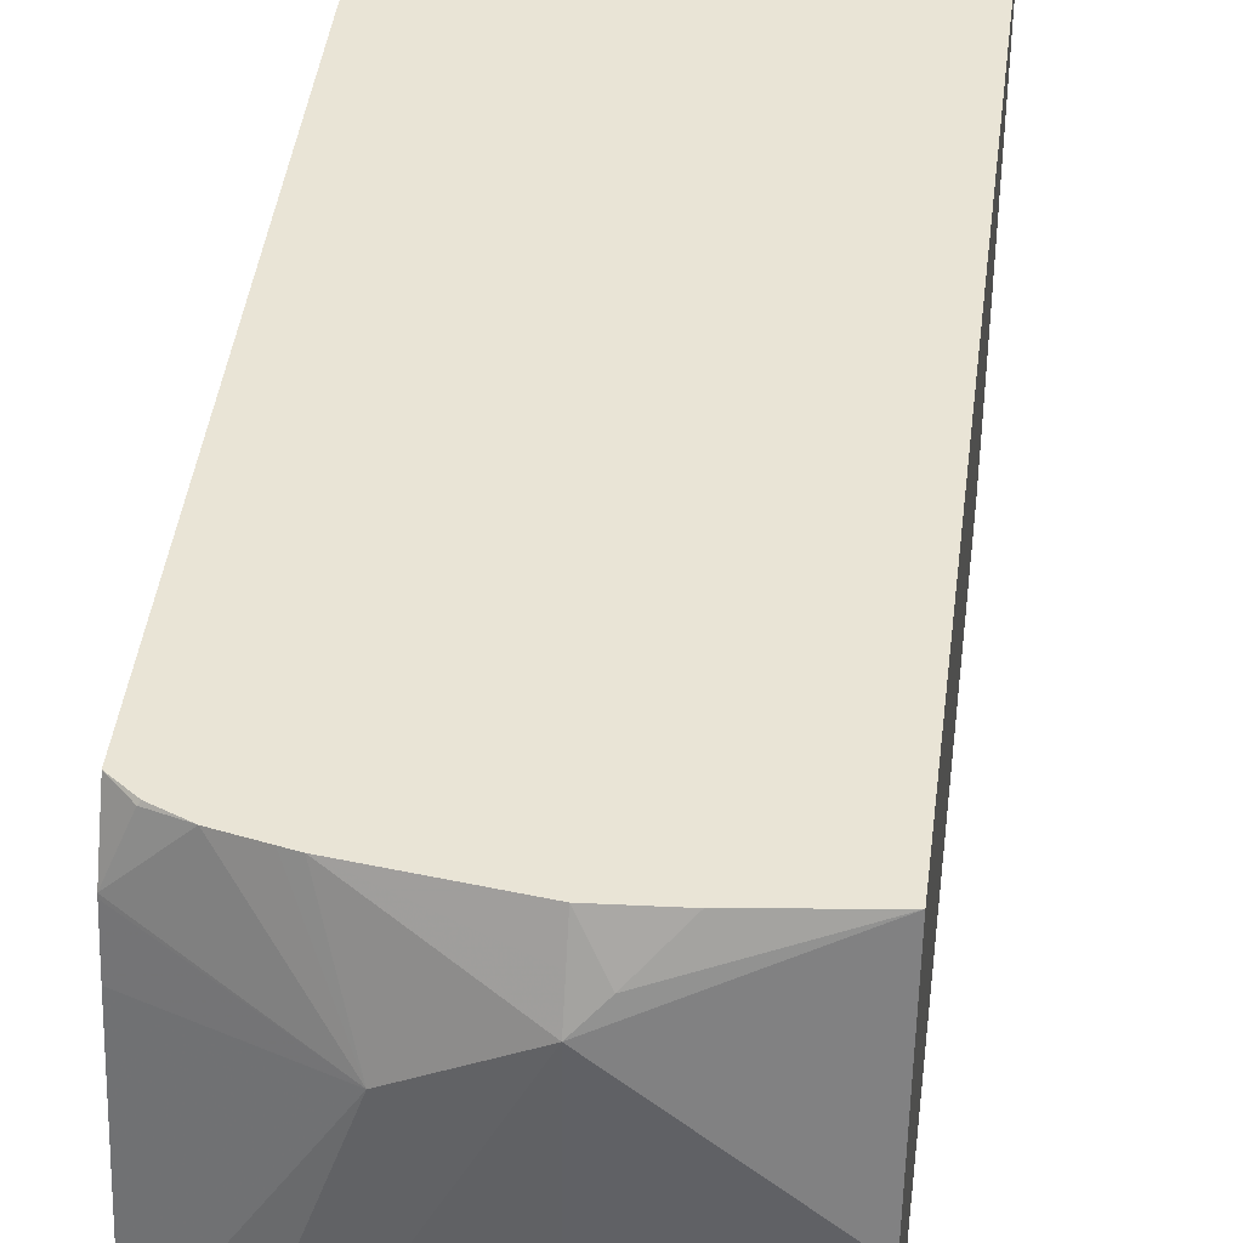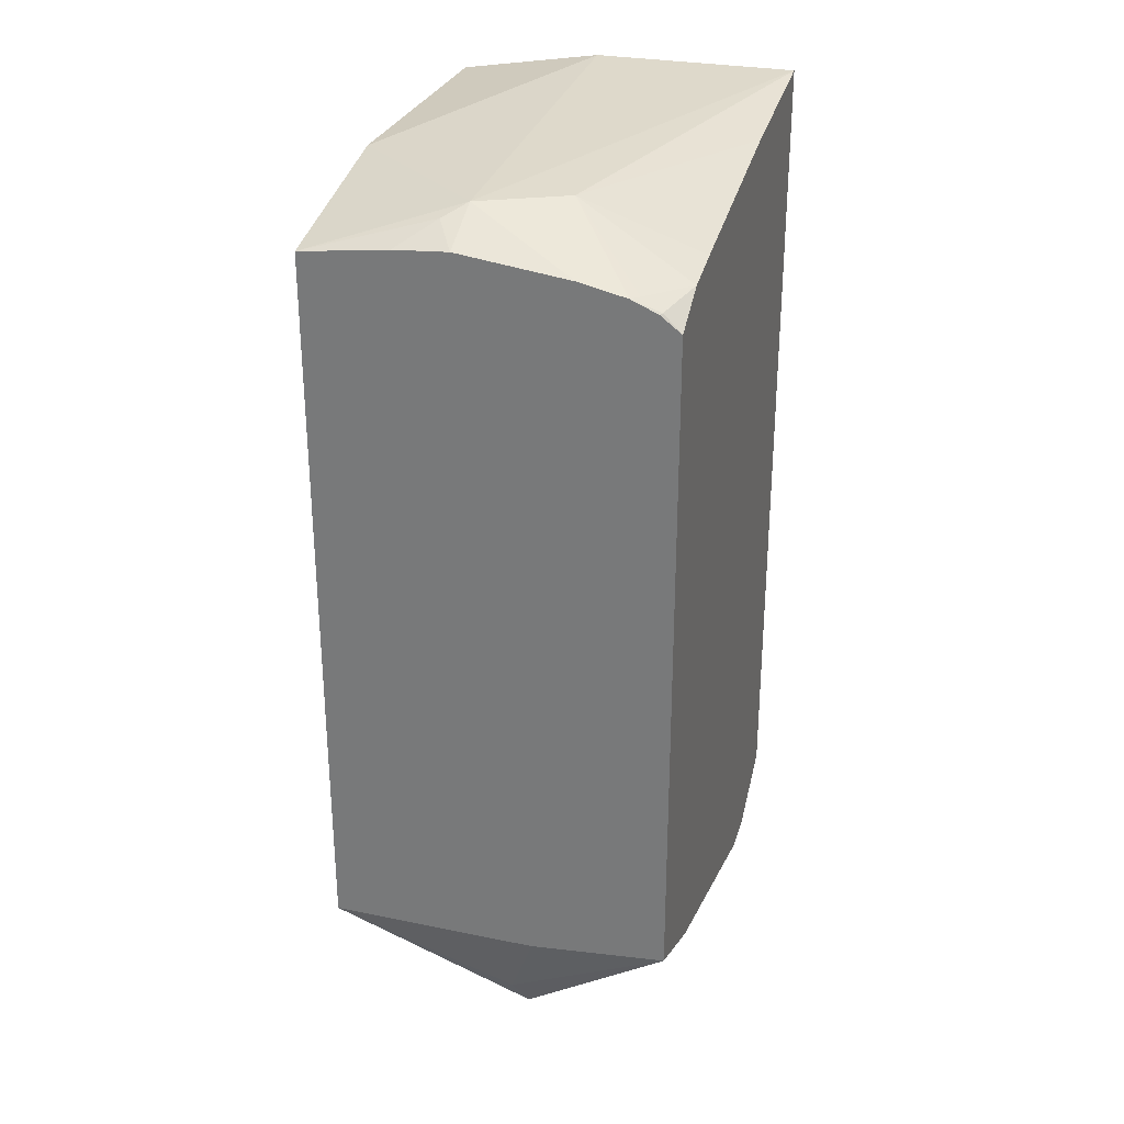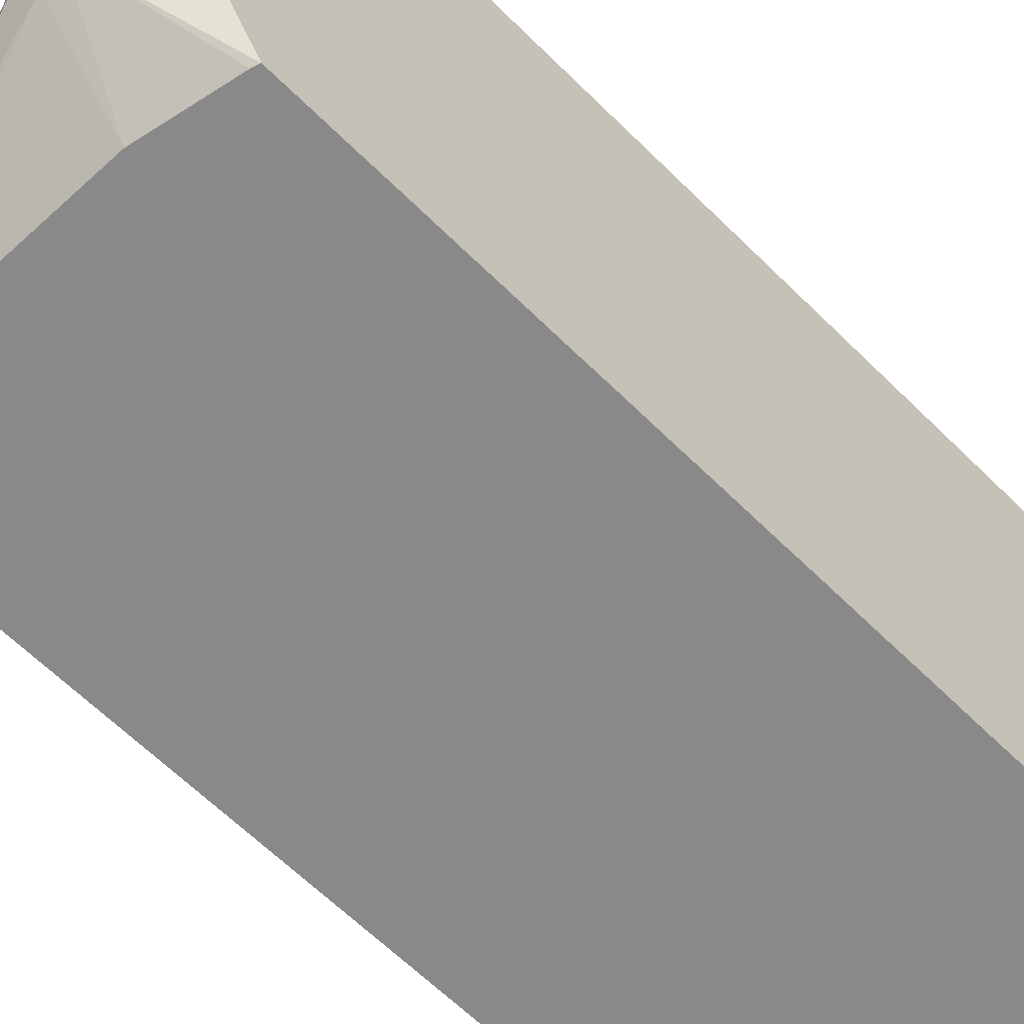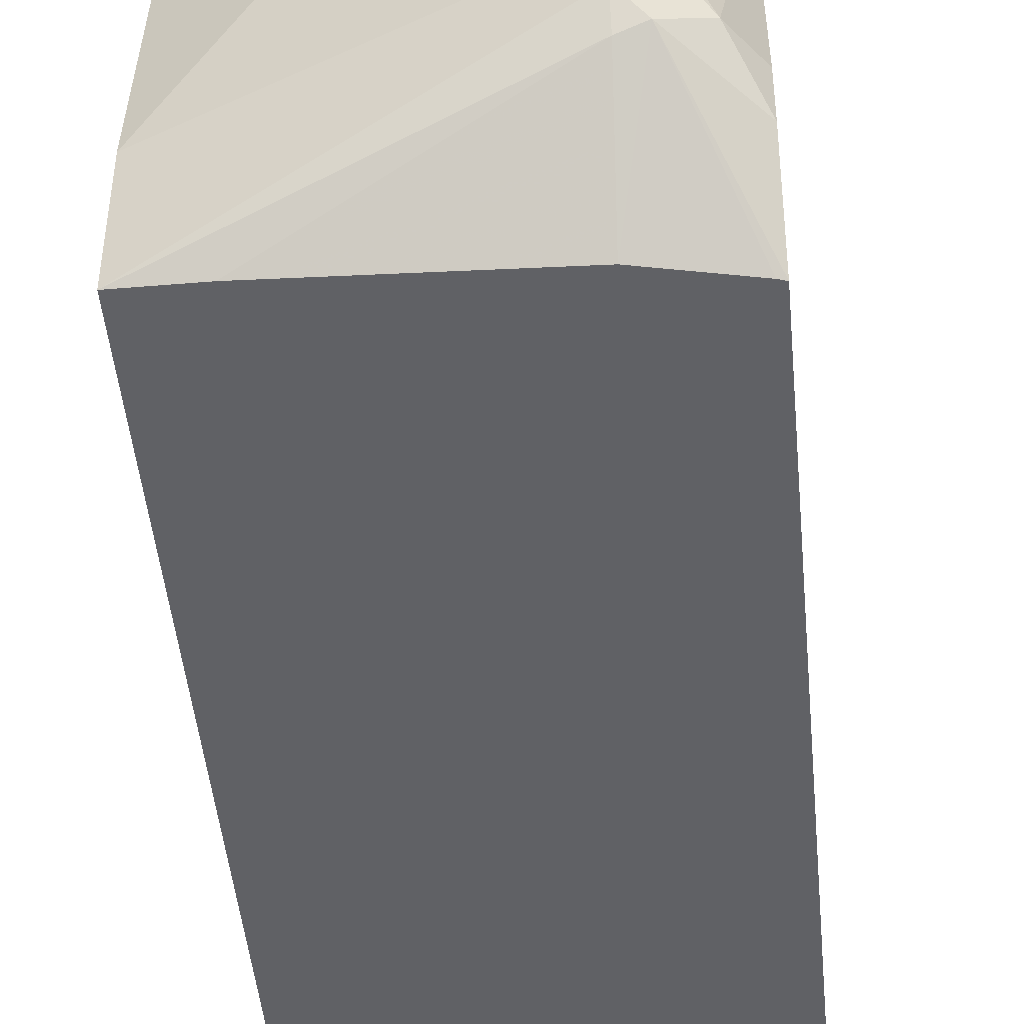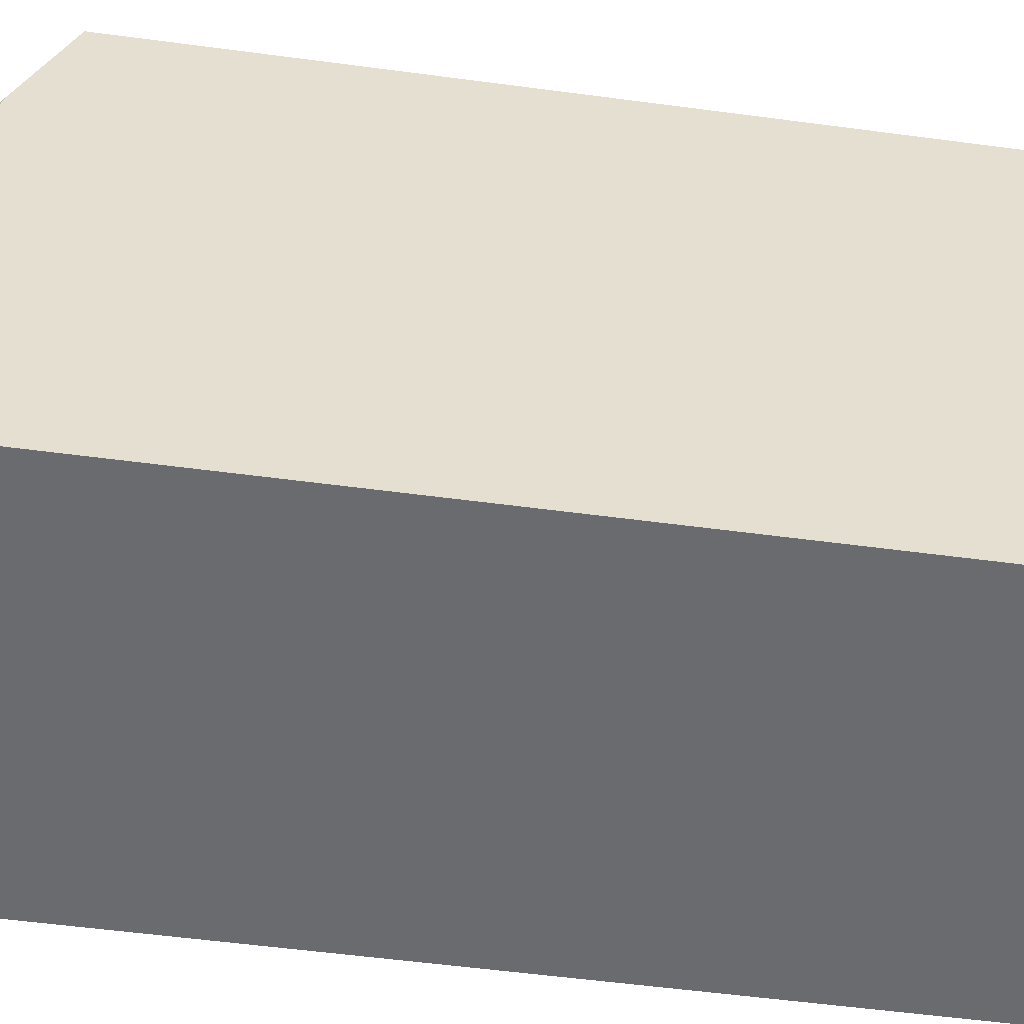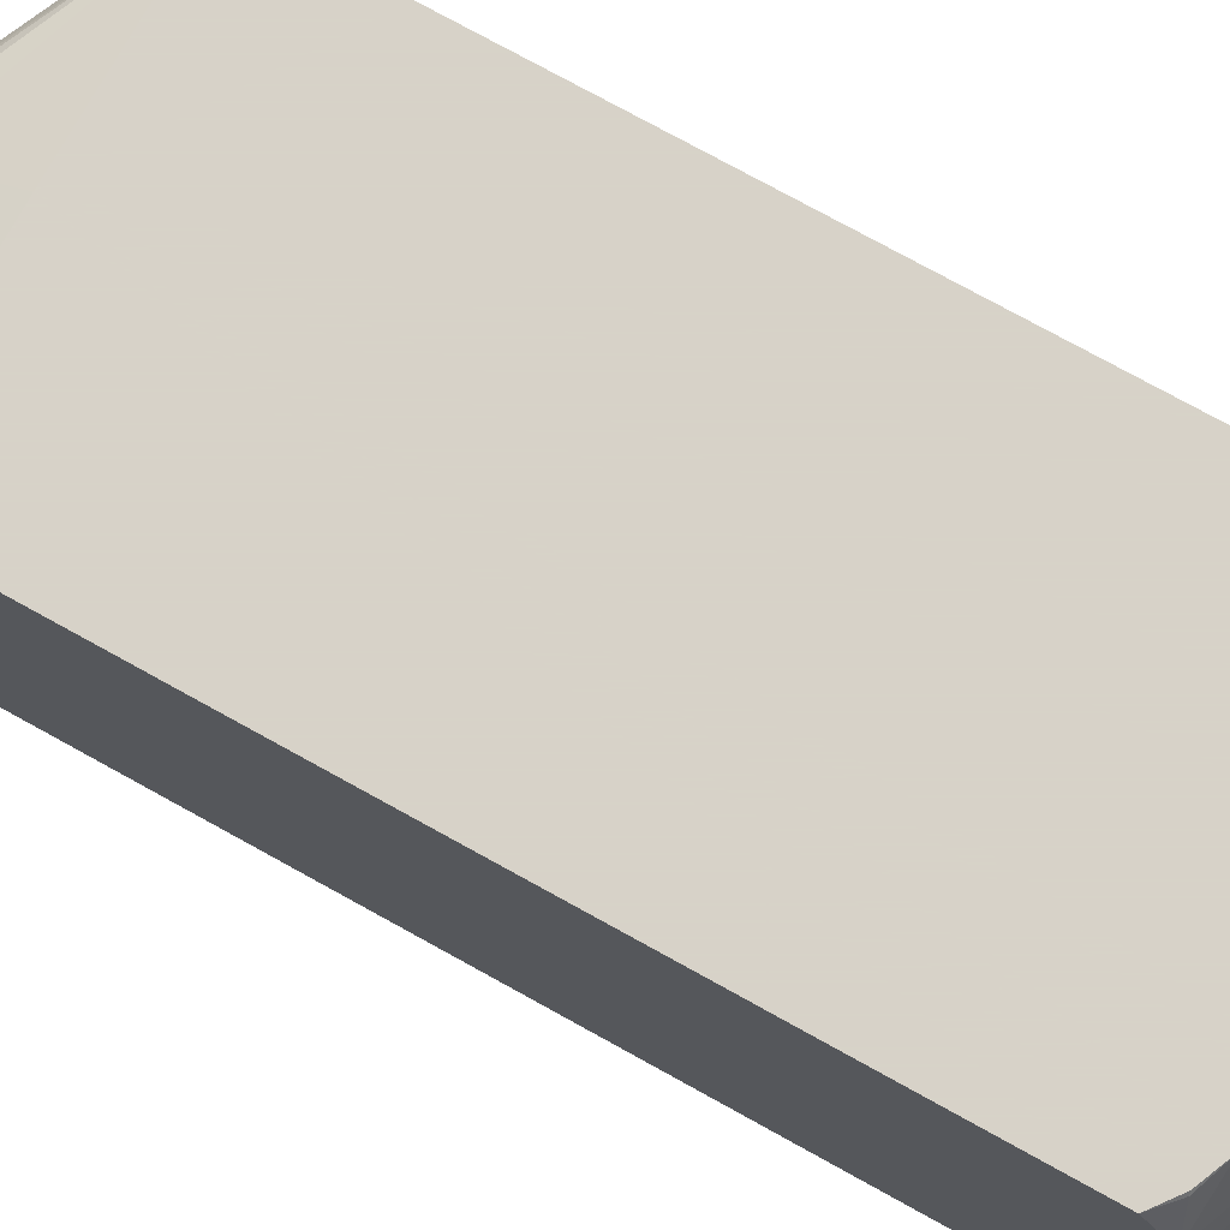
<metadata>
{"format":"obj","ext":"obj","renderer":"f3d","projection":"perspective","resolution":1024,"background":"white","views":[{"elev":42.7,"azim":-172.9,"up":"+Z"},{"elev":28.8,"azim":16.6,"up":"+Y"},{"elev":-63.3,"azim":45.0,"up":"+Z"},{"elev":-47.1,"azim":5.4,"up":"+Z"},{"elev":-53.3,"azim":81.8,"up":"+Z"},{"elev":77.3,"azim":118.8,"up":"+Z"}]}
</metadata>
<code>
v 0.03391 -0.3089 0.6491
v 0.05271 -0.3089 0.6491
v -0.04943 -0.3082 0.6491
v 0.04017 -0.3415 0.6429
v 0.1194 -0.3022 0.6491
v -0.04943 -0.3106 0.6445
v 0.04017 -0.3616 0.6228
v 0.03014 -0.3516 0.6328
v 0.04686 -0.3549 0.6362
v -0.04943 0.04015 0.6491
v 0.1194 0.02204 0.6491
v 0.05524 -0.3516 0.6328
v 0.1194 -0.3214 0.6027
v -0.04943 -0.3168 0.632
v -0.04943 -0.3415 0.4822
v 0.08035 -0.3817 0.5023
v 0.08705 -0.375 0.5157
v -0.04943 -0.3214 0.6228
v -0.006257 0.04535 0.6491
v 0.01005 0.05521 0.6328
v 0.0201 0.06027 0.6228
v -0.04943 0.06027 0.5625
v 0.1194 0.03514 0.6265
v 0.1105 0.03012 0.6479
v 0.1095 0.02963 0.6491
v 0.09542 -0.3716 0.5123
v 0.1071 -0.3683 0.4822
v 0.1194 -0.3505 0.4889
v -0.04943 -0.3415 0.4261
v 0.08035 -0.3817 0.4822
v 0.09374 -0.375 0.5023
v 0.0201 0.04708 0.6491
v 0.0201 0.05356 0.6362
v 0.06026 0.06027 0.6027
v 0.1194 0.07186 0.4261
v 0.0201 0.07186 0.4261
v 0.07408 0.04015 0.6491
v -0.04943 0.06027 0.4261
v 0.1004 0.03514 0.6454
v 0.1194 0.03545 0.6251
v 0.09668 0.03514 0.6491
v 0.09374 -0.375 0.4822
v 0.0904 -0.3766 0.4721
v 0.1194 -0.3499 0.4624
v 0.1194 -0.3521 0.4822
v -0.02009 -0.3415 0.4261
v 0.08035 -0.375 0.4688
v 0.1194 0.06027 0.5034
v 0.08035 0.03878 0.6491
v 0.1194 0.04015 0.6039
v 0.1194 -0.3283 0.4261
v 0.07811 -0.3375 0.4261
v 0.1163 -0.3294 0.4261
f 21 33 37
f 21 37 34
f 22 36 38
f 23 39 24
f 26 31 27
f 23 34 39
f 24 39 41
f 24 41 25
f 21 36 22
f 23 40 34
f 21 35 36
f 15 29 30
f 20 32 33
f 20 33 21
f 19 32 20
f 17 31 26
f 16 31 17
f 16 42 31
f 16 30 42
f 15 30 16
f 13 27 28
f 27 31 42
f 21 34 35
f 27 42 43
f 43 53 51
f 27 44 45
f 13 26 27
f 43 51 44
f 43 52 53
f 43 47 52
f 34 50 48
f 46 52 47
f 34 40 50
f 34 41 39
f 34 49 41
f 34 37 49
f 34 48 35
f 32 37 33
f 30 43 42
f 30 47 43
f 29 52 46
f 29 53 52
f 29 51 53
f 29 35 51
f 29 36 35
f 29 38 36
f 29 47 30
f 29 46 47
f 27 45 28
f 27 43 44
f 12 26 13
f 1 49 37
f 11 24 25
f 3 18 14
f 3 15 18
f 3 29 15
f 3 38 29
f 3 22 38
f 3 10 22
f 3 9 4
f 3 8 9
f 3 7 8
f 3 6 7
f 3 14 6
f 2 4 5
f 1 3 4
f 1 10 3
f 1 19 10
f 1 37 32
f 1 41 49
f 1 25 41
f 1 11 25
f 1 5 11
f 1 2 5
f 12 17 26
f 1 4 2
f 4 9 5
f 1 32 19
f 5 12 13
f 11 23 24
f 5 9 12
f 10 21 22
f 10 20 21
f 10 19 20
f 7 18 15
f 7 14 18
f 7 9 8
f 7 17 9
f 7 16 17
f 7 15 16
f 9 17 12
f 5 23 11
f 6 14 7
f 5 45 44
f 5 13 28
f 5 51 35
f 5 44 51
f 5 48 50
f 5 50 40
f 5 40 23
f 5 35 48
f 5 28 45

</code>
